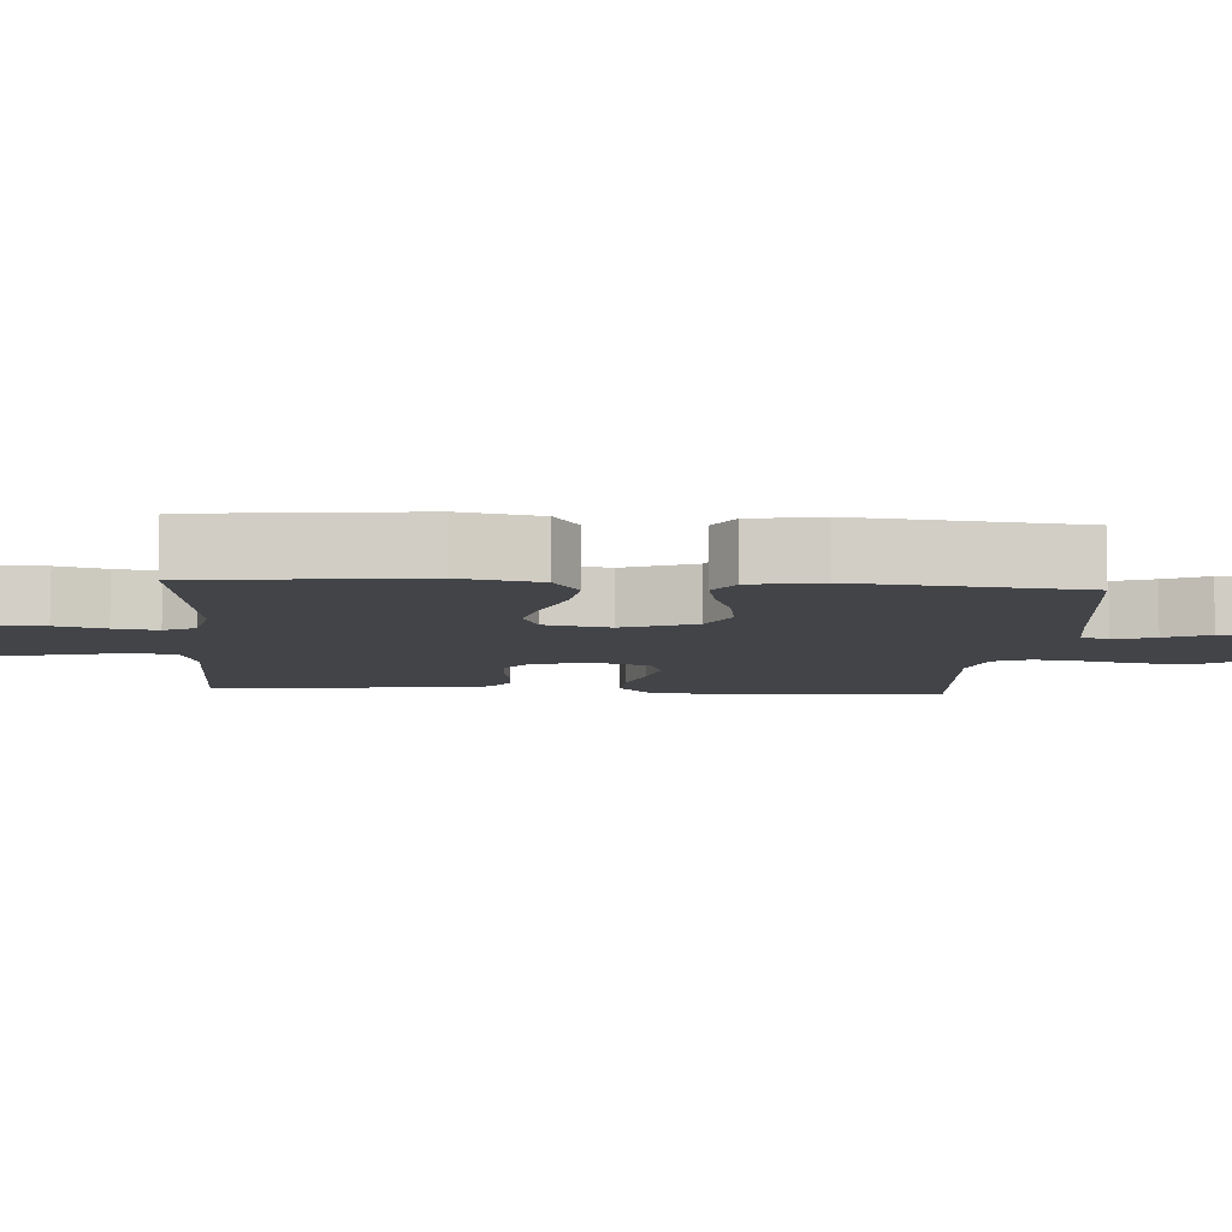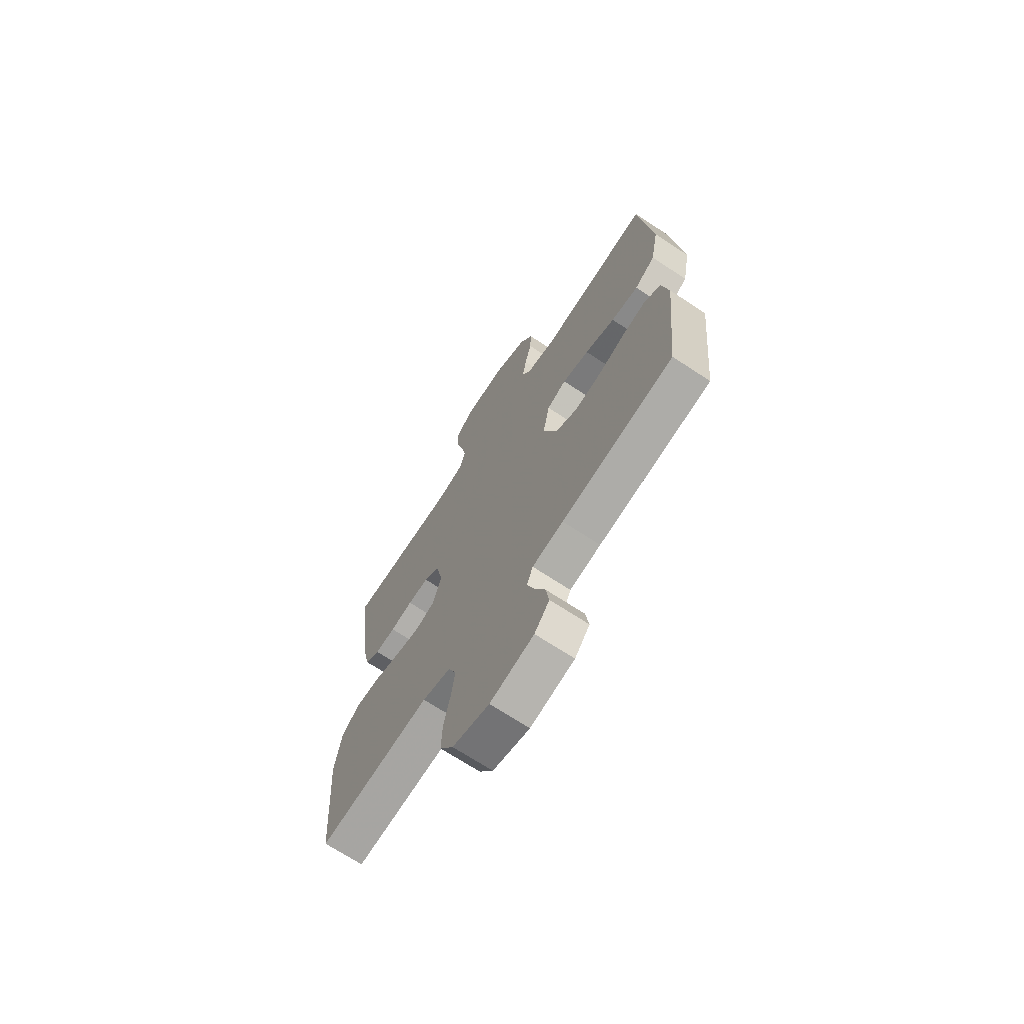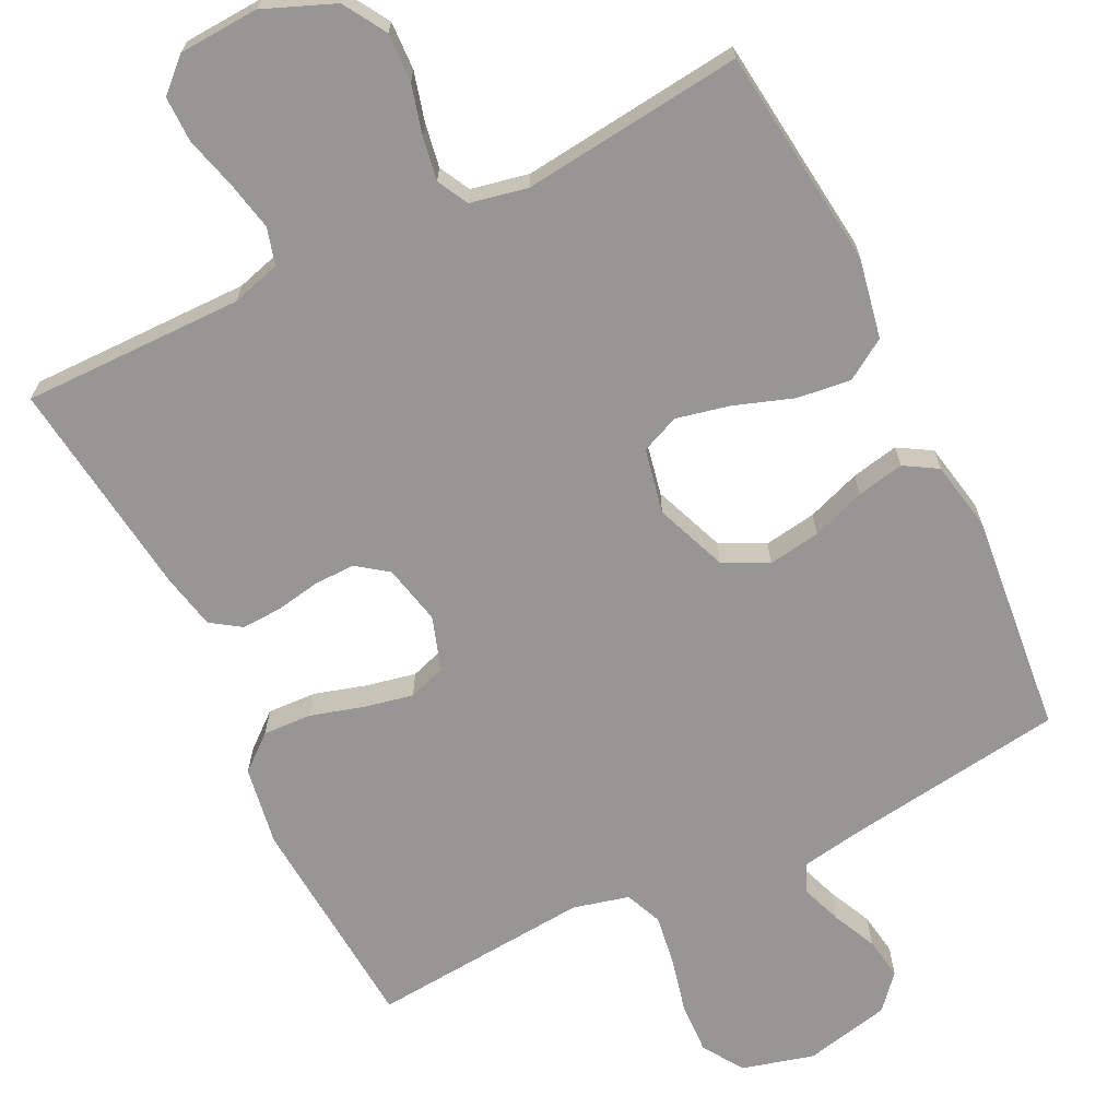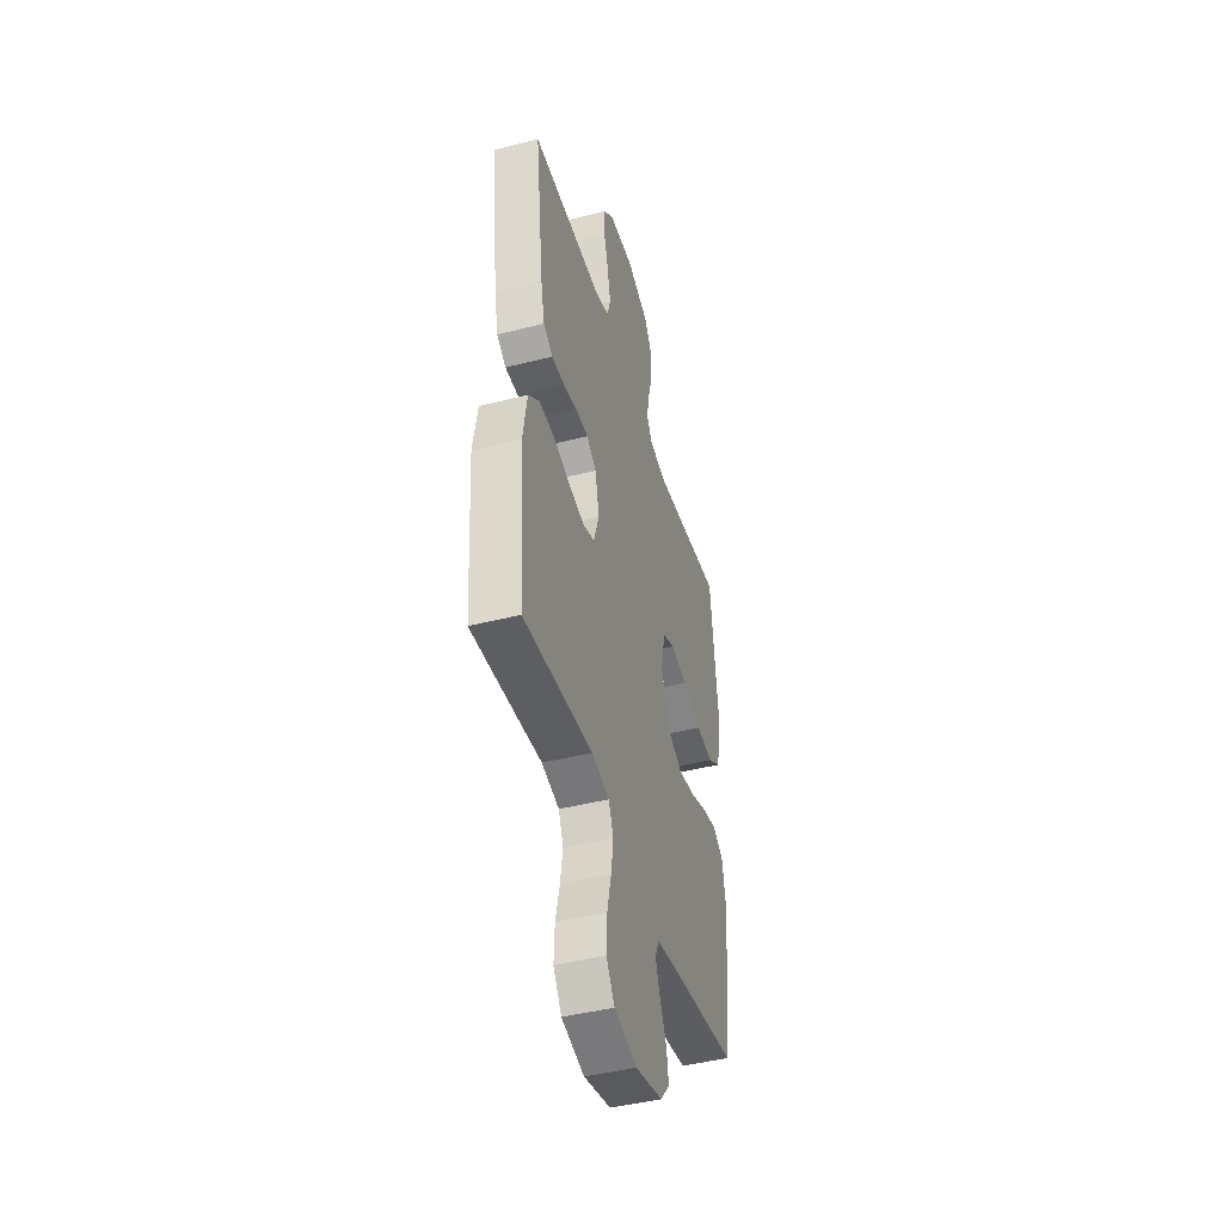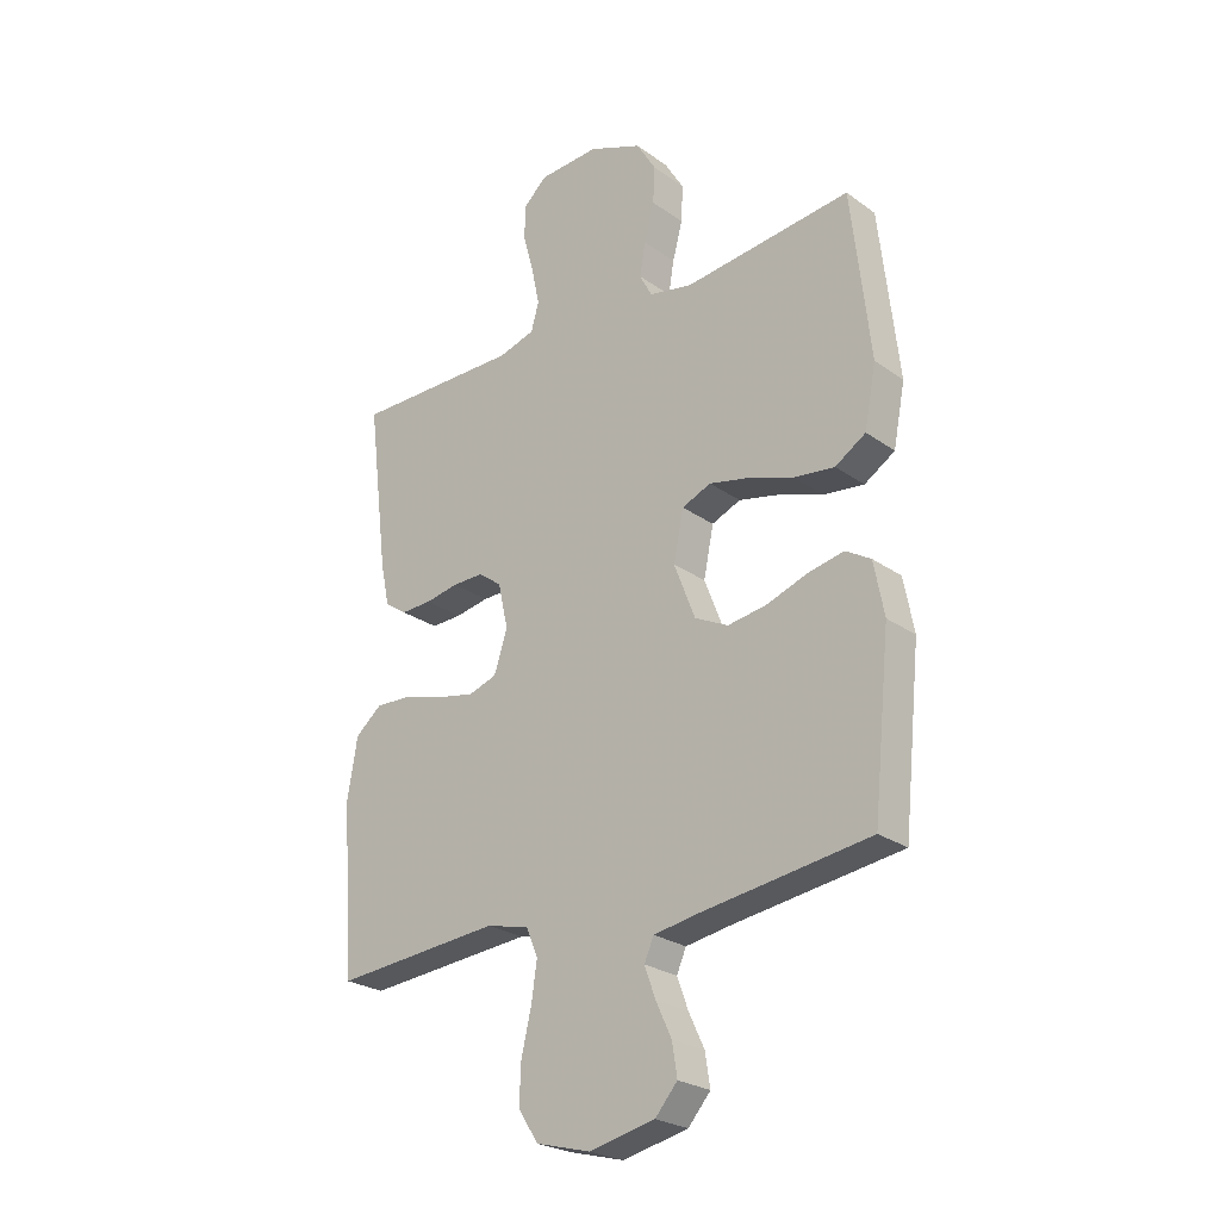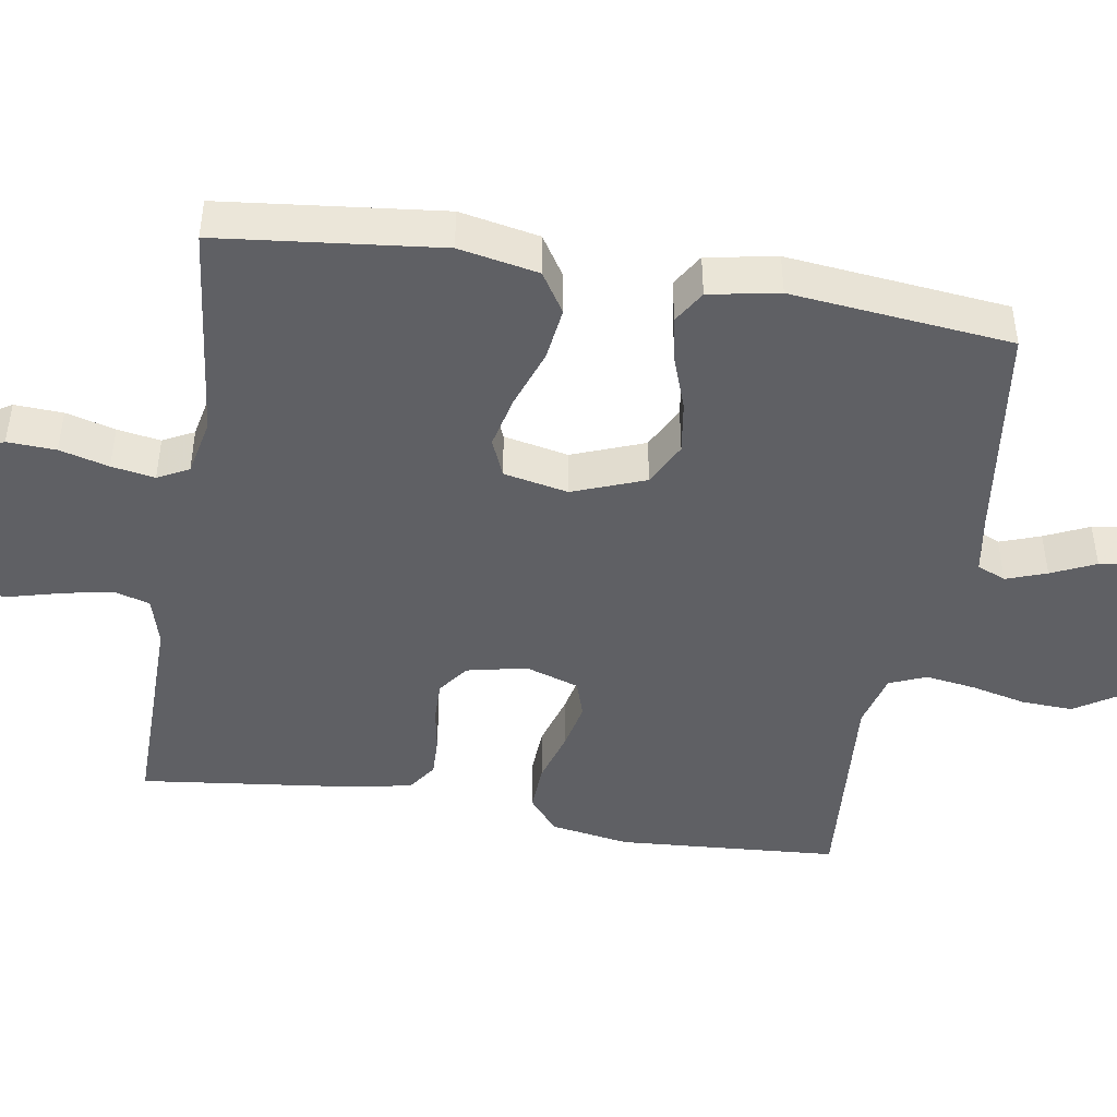
<metadata>
{"format":"obj","ext":"obj","renderer":"f3d","projection":"perspective","resolution":1024,"background":"white","views":[{"elev":-7.8,"azim":85.8,"up":"+Y"},{"elev":-69.6,"azim":56.6,"up":"+Z"},{"elev":-68.0,"azim":26.2,"up":"+Y"},{"elev":-44.2,"azim":-73.4,"up":"+Z"},{"elev":-25.1,"azim":41.3,"up":"+Z"},{"elev":-44.9,"azim":80.5,"up":"+Y"}]}
</metadata>
<code>
v 0.5 0.07 0.5
v 0.534 0.07 0.2
v 0.513 0.07 0.092
v 0.458 0.07 0.057
v 0.385 0.07 0.066
v 0.304 0.07 0.094
v 0.232 0.07 0.11
v 0.18 0.07 0.088
v 0.162 0.07 0
v 0.2 0.07 -0.098
v 0.26 0.07 -0.128
v 0.331 0.07 -0.117
v 0.404 0.07 -0.091
v 0.468 0.07 -0.078
v 0.513 0.07 -0.105
v 0.531 0.07 -0.2
v 0.5 0.07 -0.5
v 0.2 0.07 -0.542
v 0.117 0.07 -0.556
v 0.1 0.07 -0.595
v 0.12 0.07 -0.65
v 0.148 0.07 -0.71
v 0.157 0.07 -0.767
v 0.117 0.07 -0.813
v 0 0.07 -0.839
v -0.098 0.07 -0.813
v -0.134 0.07 -0.758
v -0.131 0.07 -0.688
v -0.113 0.07 -0.612
v -0.103 0.07 -0.544
v -0.124 0.07 -0.494
v -0.2 0.07 -0.475
v -0.5 0.07 -0.5
v -0.522 0.07 -0.2
v -0.504 0.07 -0.092
v -0.456 0.07 -0.052
v -0.39 0.07 -0.055
v -0.318 0.07 -0.076
v -0.251 0.07 -0.09
v -0.2 0.07 -0.073
v -0.176 0.07 0
v -0.194 0.07 0.081
v -0.236 0.07 0.112
v -0.292 0.07 0.111
v -0.352 0.07 0.1
v -0.407 0.07 0.098
v -0.447 0.07 0.125
v -0.463 0.07 0.2
v -0.5 0.07 0.5
v -0.2 0.07 0.498
v -0.133 0.07 0.517
v -0.119 0.07 0.567
v -0.133 0.07 0.634
v -0.152 0.07 0.705
v -0.152 0.07 0.767
v -0.109 0.07 0.807
v 0 0.07 0.813
v 0.096 0.07 0.774
v 0.131 0.07 0.716
v 0.128 0.07 0.65
v 0.11 0.07 0.583
v 0.1 0.07 0.524
v 0.122 0.07 0.482
v 0.2 0.07 0.466
v 0.5 0 0.5
v 0.534 0 0.2
v 0.513 0 0.092
v 0.458 0 0.057
v 0.385 0 0.066
v 0.304 0 0.094
v 0.232 0 0.11
v 0.18 0 0.088
v 0.162 0 0
v 0.2 0 -0.098
v 0.26 0 -0.128
v 0.331 0 -0.117
v 0.404 0 -0.091
v 0.468 0 -0.078
v 0.513 0 -0.105
v 0.531 0 -0.2
v 0.5 0 -0.5
v 0.2 0 -0.542
v 0.117 0 -0.556
v 0.1 0 -0.595
v 0.12 0 -0.65
v 0.148 0 -0.71
v 0.157 0 -0.767
v 0.117 0 -0.813
v 0 0 -0.839
v -0.098 0 -0.813
v -0.134 0 -0.758
v -0.131 0 -0.688
v -0.113 0 -0.612
v -0.103 0 -0.544
v -0.124 0 -0.494
v -0.2 0 -0.475
v -0.5 0 -0.5
v -0.522 0 -0.2
v -0.504 0 -0.092
v -0.456 0 -0.052
v -0.39 0 -0.055
v -0.318 0 -0.076
v -0.251 0 -0.09
v -0.2 0 -0.073
v -0.176 0 0
v -0.194 0 0.081
v -0.236 0 0.112
v -0.292 0 0.111
v -0.352 0 0.1
v -0.407 0 0.098
v -0.447 0 0.125
v -0.463 0 0.2
v -0.5 0 0.5
v -0.2 0 0.498
v -0.133 0 0.517
v -0.119 0 0.567
v -0.133 0 0.634
v -0.152 0 0.705
v -0.152 0 0.767
v -0.109 0 0.807
v 0 0 0.813
v 0.096 0 0.774
v 0.131 0 0.716
v 0.128 0 0.65
v 0.11 0 0.583
v 0.1 0 0.524
v 0.122 0 0.482
v 0.2 0 0.466
f 59 60 61
f 58 59 61
f 57 58 61
f 56 57 61
f 55 56 61
f 54 55 61
f 53 54 61
f 52 53 61 62
f 51 52 62 63
f 48 49 50
f 47 48 50
f 46 47 50
f 45 46 50
f 44 45 50
f 51 63 64
f 50 51 64
f 44 50 64
f 43 44 64
f 36 37 38
f 35 36 38
f 34 35 38
f 33 34 38
f 32 33 38
f 31 32 38 39
f 30 31 39 40
f 27 28 29
f 26 27 29
f 25 26 29
f 24 25 29
f 23 24 29
f 22 23 29
f 21 22 29
f 20 21 29 30
f 30 40 41
f 20 30 41
f 19 20 41
f 16 17 18
f 15 16 18
f 14 15 18
f 13 14 18
f 12 13 18
f 11 12 18 19
f 4 5 6
f 3 4 6
f 2 3 6
f 1 2 6
f 64 1 6
f 64 6 7
f 64 7 8
f 43 64 8
f 42 43 8
f 19 41 42
f 11 19 42
f 10 11 42
f 9 10 42
f 8 9 42
f 125 124 123
f 125 123 122
f 125 122 121
f 125 121 120
f 125 120 119
f 125 119 118
f 125 118 117
f 126 125 117 116
f 127 126 116 115
f 114 113 112
f 114 112 111
f 114 111 110
f 114 110 109
f 114 109 108
f 128 127 115
f 128 115 114
f 128 114 108
f 128 108 107
f 102 101 100
f 102 100 99
f 102 99 98
f 102 98 97
f 102 97 96
f 103 102 96 95
f 104 103 95 94
f 93 92 91
f 93 91 90
f 93 90 89
f 93 89 88
f 93 88 87
f 93 87 86
f 93 86 85
f 94 93 85 84
f 105 104 94
f 105 94 84
f 105 84 83
f 82 81 80
f 82 80 79
f 82 79 78
f 82 78 77
f 82 77 76
f 83 82 76 75
f 70 69 68
f 70 68 67
f 70 67 66
f 70 66 65
f 70 65 128
f 71 70 128
f 72 71 128
f 72 128 107
f 72 107 106
f 106 105 83
f 106 83 75
f 106 75 74
f 106 74 73
f 106 73 72
f 1 65 66 2
f 2 66 67 3
f 3 67 68 4
f 4 68 69 5
f 5 69 70 6
f 6 70 71 7
f 7 71 72 8
f 8 72 73 9
f 9 73 74 10
f 10 74 75 11
f 11 75 76 12
f 12 76 77 13
f 13 77 78 14
f 14 78 79 15
f 15 79 80 16
f 16 80 81 17
f 17 81 82 18
f 18 82 83 19
f 19 83 84 20
f 20 84 85 21
f 21 85 86 22
f 22 86 87 23
f 23 87 88 24
f 24 88 89 25
f 25 89 90 26
f 26 90 91 27
f 27 91 92 28
f 28 92 93 29
f 29 93 94 30
f 30 94 95 31
f 31 95 96 32
f 32 96 97 33
f 33 97 98 34
f 34 98 99 35
f 35 99 100 36
f 36 100 101 37
f 37 101 102 38
f 38 102 103 39
f 39 103 104 40
f 40 104 105 41
f 41 105 106 42
f 42 106 107 43
f 43 107 108 44
f 44 108 109 45
f 45 109 110 46
f 46 110 111 47
f 47 111 112 48
f 48 112 113 49
f 49 113 114 50
f 50 114 115 51
f 51 115 116 52
f 52 116 117 53
f 53 117 118 54
f 54 118 119 55
f 55 119 120 56
f 56 120 121 57
f 57 121 122 58
f 58 122 123 59
f 59 123 124 60
f 60 124 125 61
f 61 125 126 62
f 62 126 127 63
f 63 127 128 64
f 64 128 65 1

</code>
